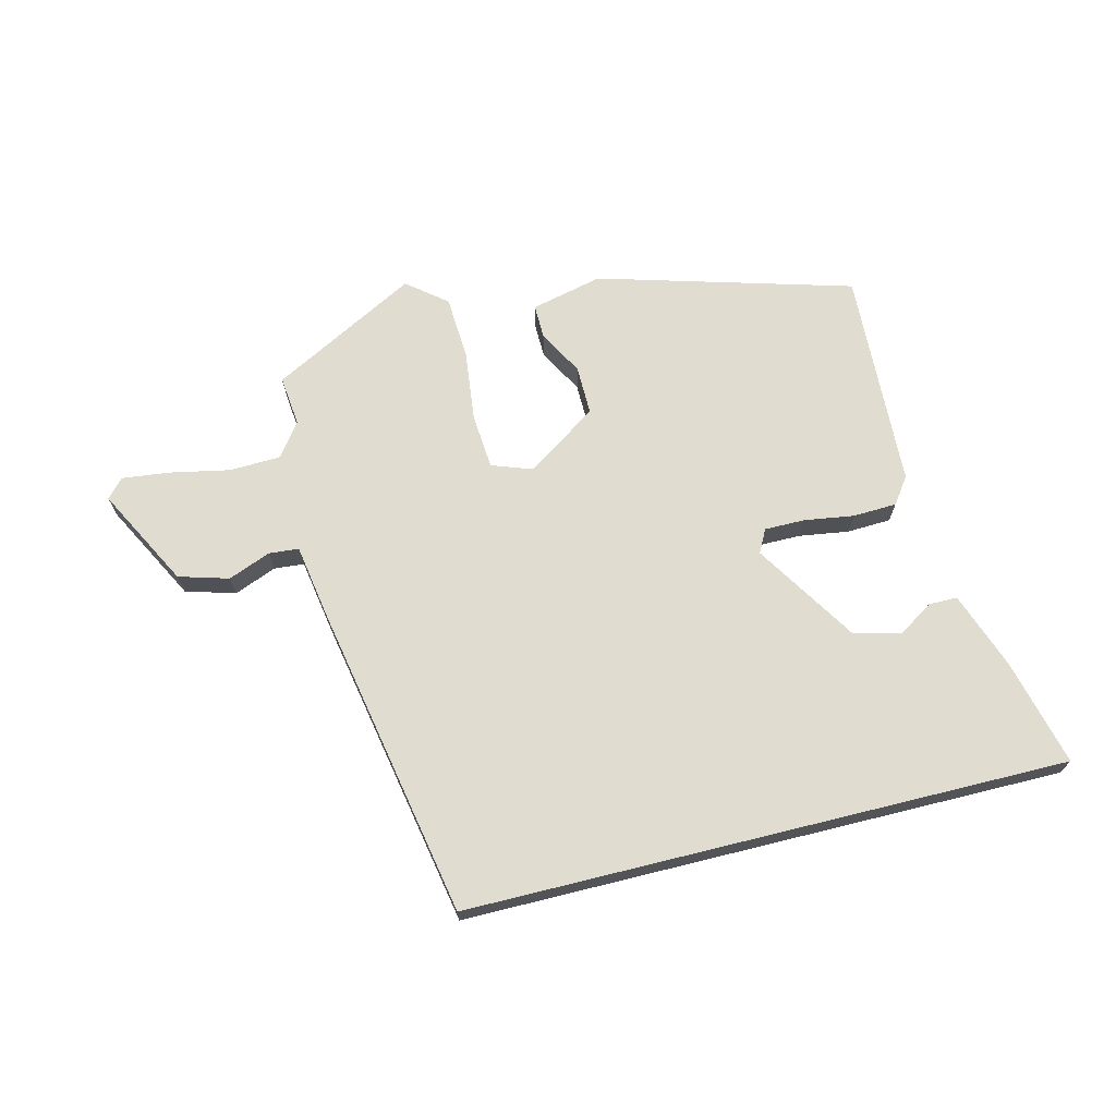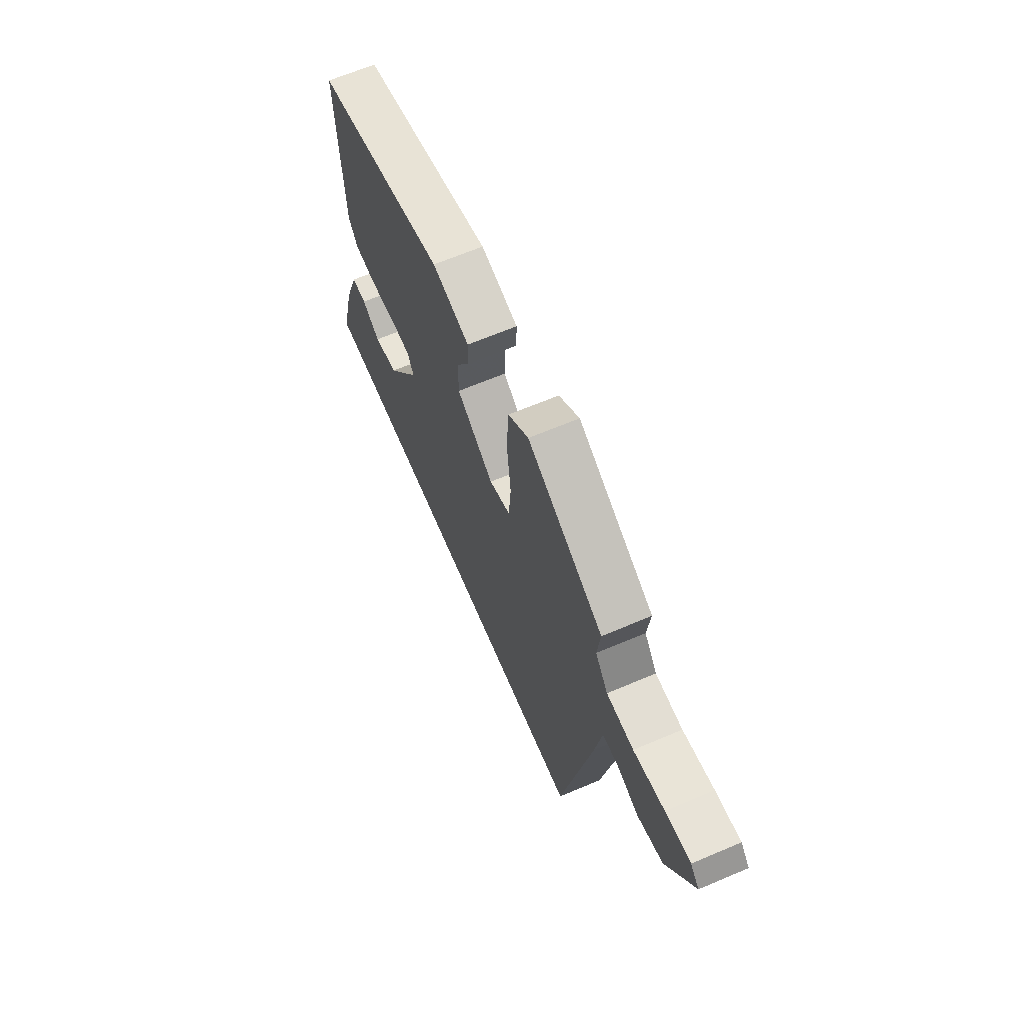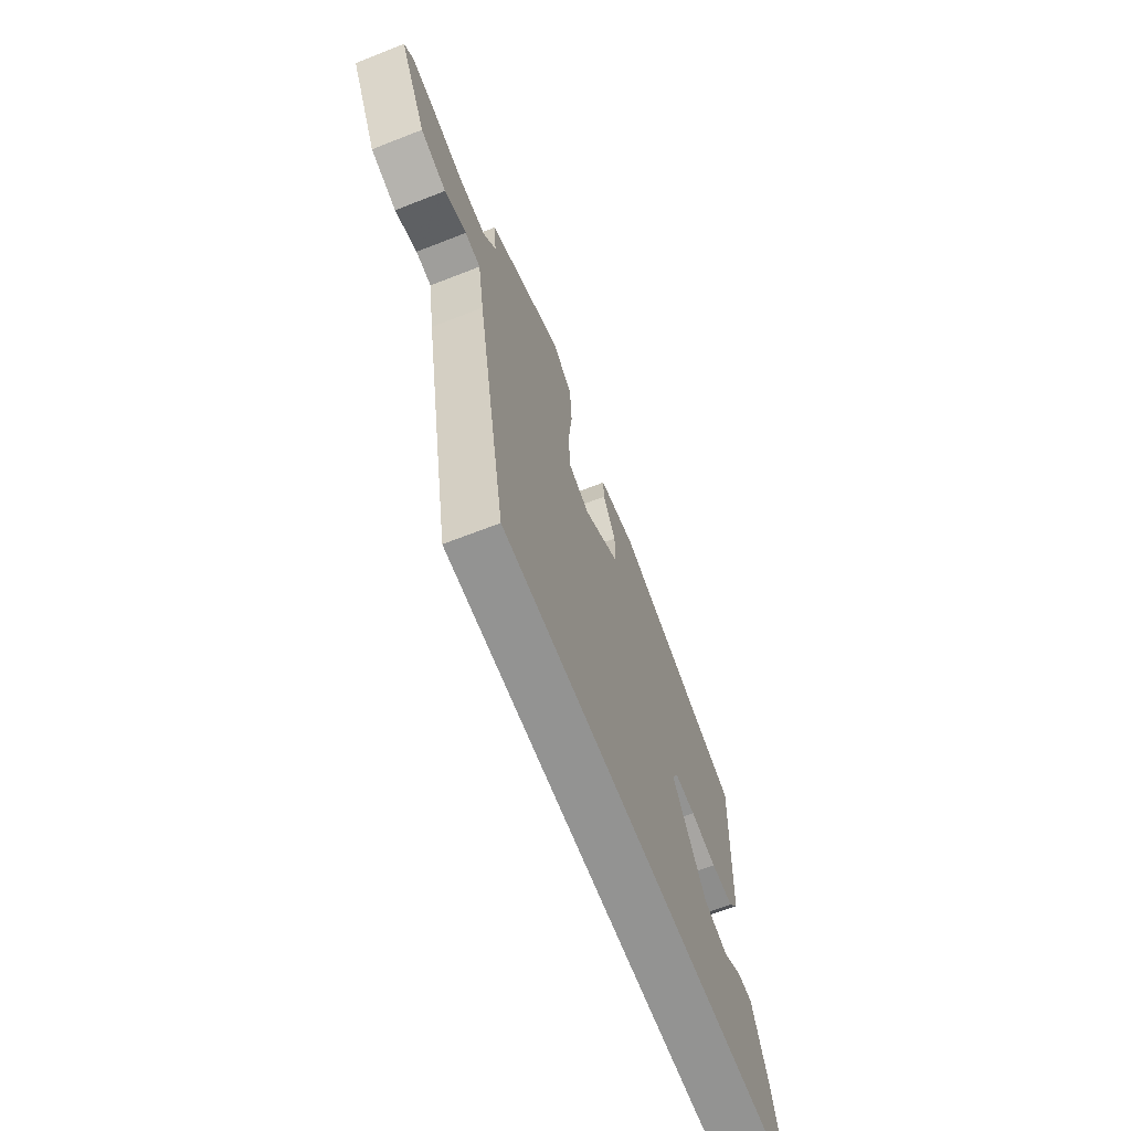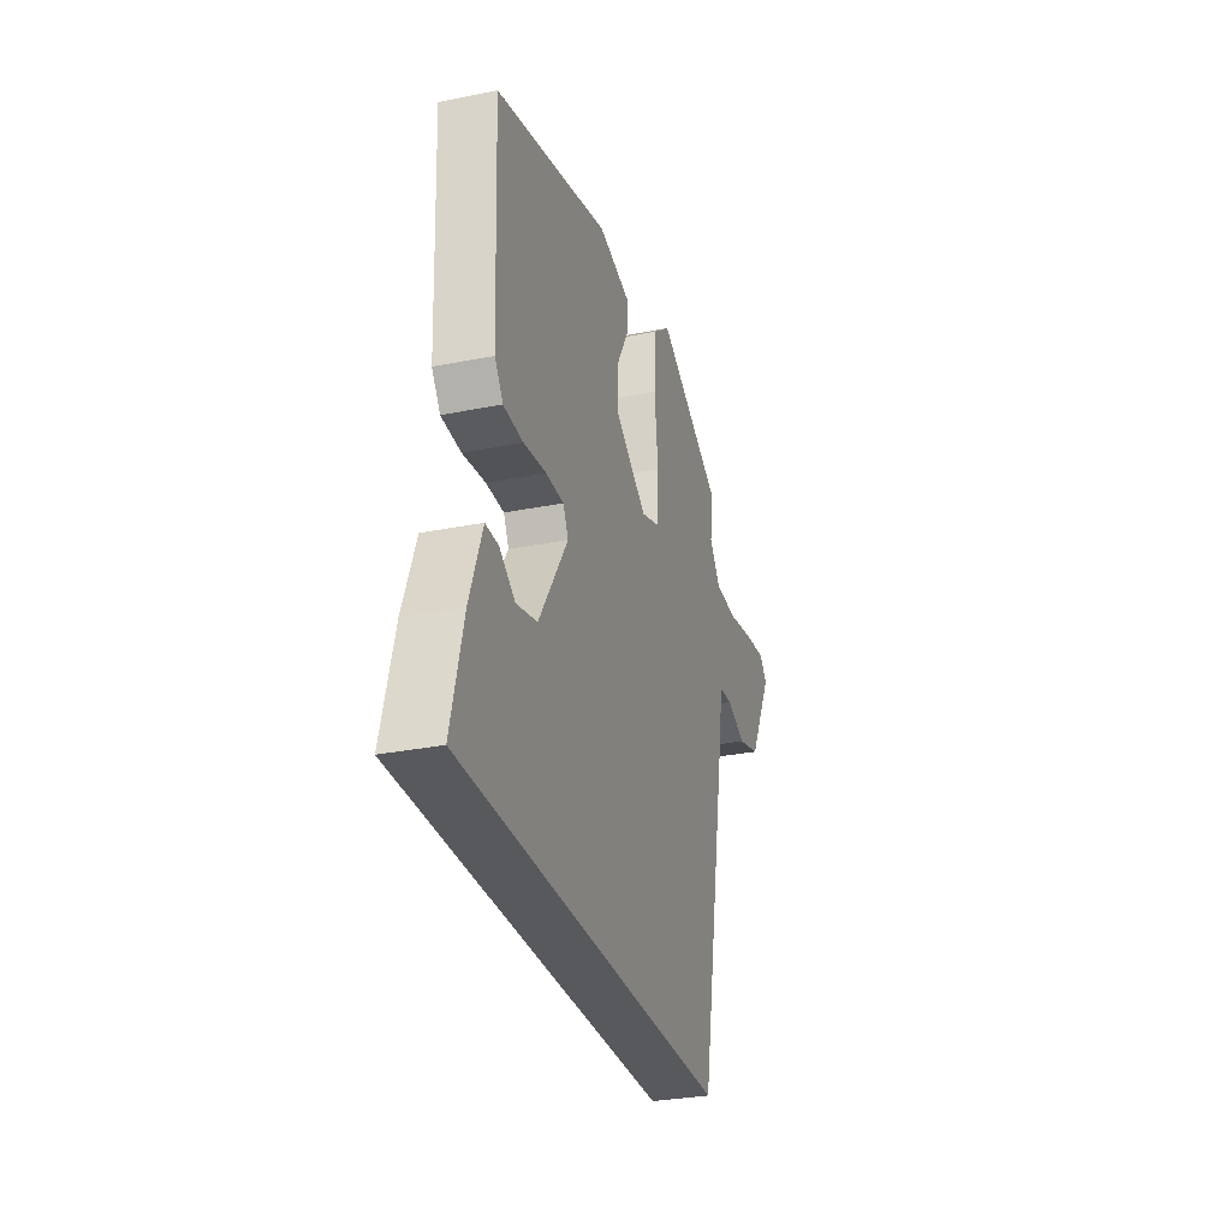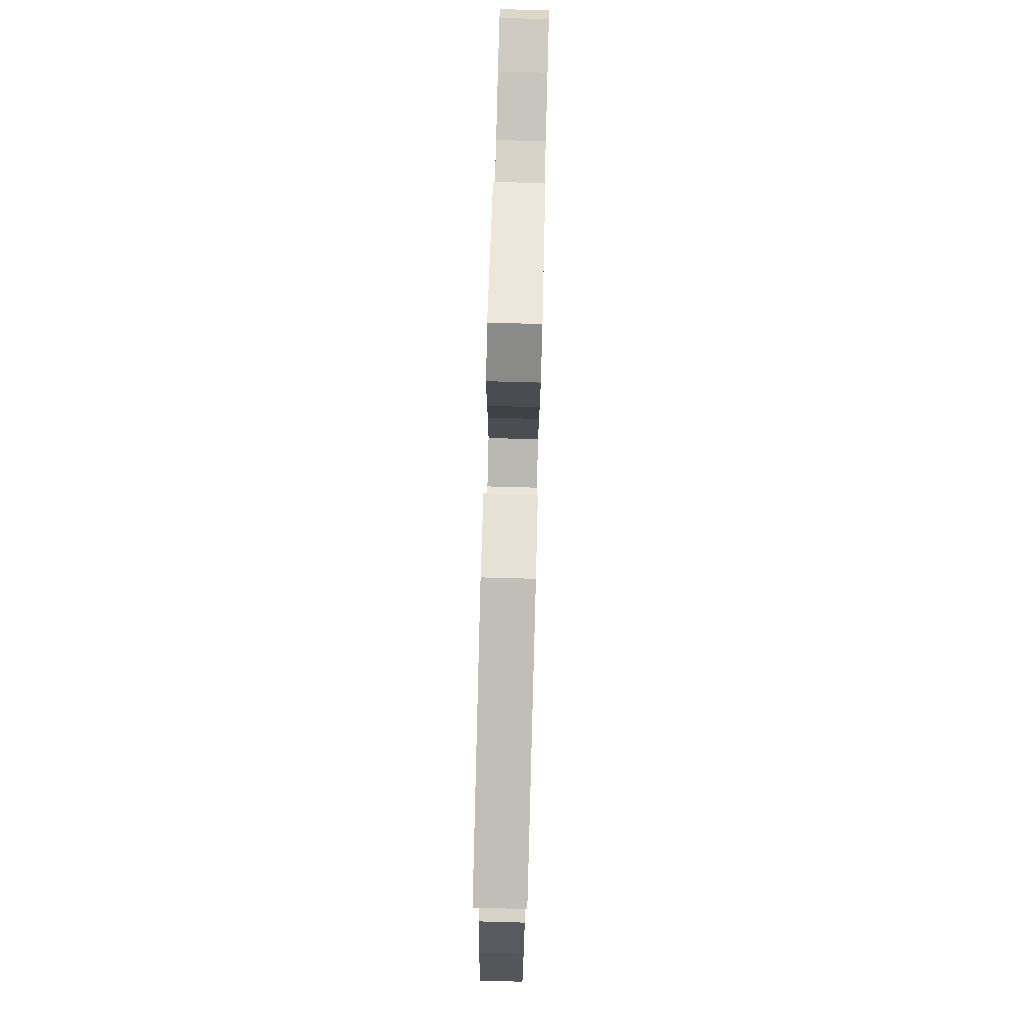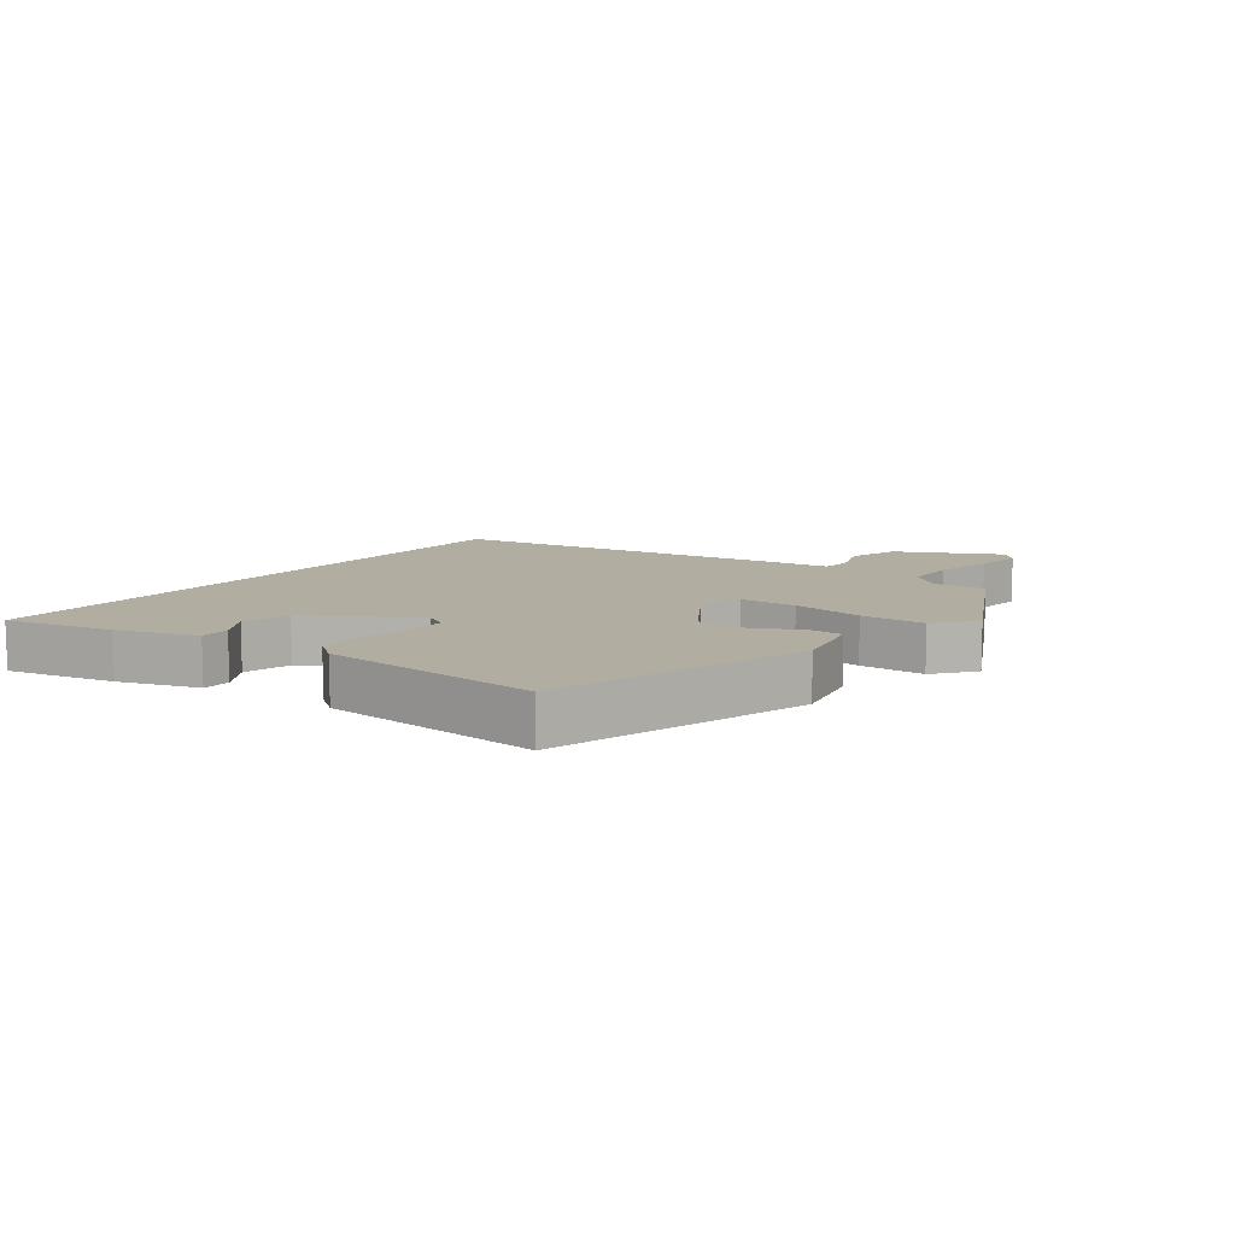
<metadata>
{"format":"obj","ext":"obj","renderer":"f3d","projection":"perspective","resolution":1024,"background":"white","views":[{"elev":69.6,"azim":166.1,"up":"+Y"},{"elev":65.6,"azim":66.9,"up":"+Z"},{"elev":-66.6,"azim":111.4,"up":"+Z"},{"elev":-30.2,"azim":-73.8,"up":"+Z"},{"elev":78.1,"azim":-88.5,"up":"+Z"},{"elev":10.3,"azim":-52.0,"up":"+Y"}]}
</metadata>
<code>
v 0.404 0.07 -0.5
v -0.56 0.07 -0.5
v -0.517 0.07 -0.329
v -0.472 0.07 -0.205
v -0.426 0.07 -0.205
v -0.37 0.07 -0.241
v -0.295 0.07 -0.222
v -0.191 0.07 -0.058
v -0.21 0.07 -0.021
v -0.274 0.07 -0.021
v -0.355 0.07 -0.033
v -0.425 0.07 -0.03
v -0.455 0.07 0.012
v -0.47 0.07 0.363
v -0.062 0.07 0.479
v 0.053 0.07 0.452
v 0.052 0.07 0.397
v 0.012 0.07 0.325
v 0.011 0.07 0.246
v 0.125 0.07 0.169
v 0.19 0.07 0.192
v 0.197 0.07 0.281
v 0.184 0.07 0.395
v 0.19 0.07 0.497
v 0.253 0.07 0.547
v 0.487 0.07 0.422
v 0.478 0.07 0.341
v 0.517 0.07 0.288
v 0.6 0.07 0.285
v 0.695 0.07 0.304
v 0.772 0.07 0.313
v 0.799 0.07 0.283
v 0.715 0.07 0.125
v 0.635 0.07 0.102
v 0.567 0.07 0.129
v 0.519 0.07 0.125
v 0.499 0.07 0.005
v 0.404 0 -0.5
v -0.56 0 -0.5
v -0.517 0 -0.329
v -0.472 0 -0.205
v -0.426 0 -0.205
v -0.37 0 -0.241
v -0.295 0 -0.222
v -0.191 0 -0.058
v -0.21 0 -0.021
v -0.274 0 -0.021
v -0.355 0 -0.033
v -0.425 0 -0.03
v -0.455 0 0.012
v -0.47 0 0.363
v -0.062 0 0.479
v 0.053 0 0.452
v 0.052 0 0.397
v 0.012 0 0.325
v 0.011 0 0.246
v 0.125 0 0.169
v 0.19 0 0.192
v 0.197 0 0.281
v 0.184 0 0.395
v 0.19 0 0.497
v 0.253 0 0.547
v 0.487 0 0.422
v 0.478 0 0.341
v 0.517 0 0.288
v 0.6 0 0.285
v 0.695 0 0.304
v 0.772 0 0.313
v 0.799 0 0.283
v 0.715 0 0.125
v 0.635 0 0.102
v 0.567 0 0.129
v 0.519 0 0.125
v 0.499 0 0.005
f 36 37 1 2
f 32 33 34 35
f 32 35 36
f 29 30 31 32
f 29 32 36
f 28 29 36 2
f 24 25 26 27
f 22 23 24 27
f 21 22 27 28
f 20 21 28 2
f 15 16 17 18
f 15 18 19
f 14 15 19
f 10 11 12 13
f 9 10 13 14
f 3 4 5 6
f 3 6 7
f 2 3 7
f 20 2 7
f 9 14 19 20
f 8 9 20
f 7 8 20
f 39 38 74 73
f 72 71 70 69
f 73 72 69
f 69 68 67 66
f 73 69 66
f 39 73 66 65
f 64 63 62 61
f 64 61 60 59
f 65 64 59 58
f 39 65 58 57
f 55 54 53 52
f 56 55 52
f 56 52 51
f 50 49 48 47
f 51 50 47 46
f 43 42 41 40
f 44 43 40
f 44 40 39
f 44 39 57
f 57 56 51 46
f 57 46 45
f 57 45 44
f 1 38 39 2
f 2 39 40 3
f 3 40 41 4
f 4 41 42 5
f 5 42 43 6
f 6 43 44 7
f 7 44 45 8
f 8 45 46 9
f 9 46 47 10
f 10 47 48 11
f 11 48 49 12
f 12 49 50 13
f 13 50 51 14
f 14 51 52 15
f 15 52 53 16
f 16 53 54 17
f 17 54 55 18
f 18 55 56 19
f 19 56 57 20
f 20 57 58 21
f 21 58 59 22
f 22 59 60 23
f 23 60 61 24
f 24 61 62 25
f 25 62 63 26
f 26 63 64 27
f 27 64 65 28
f 28 65 66 29
f 29 66 67 30
f 30 67 68 31
f 31 68 69 32
f 32 69 70 33
f 33 70 71 34
f 34 71 72 35
f 35 72 73 36
f 36 73 74 37
f 37 74 38 1

</code>
